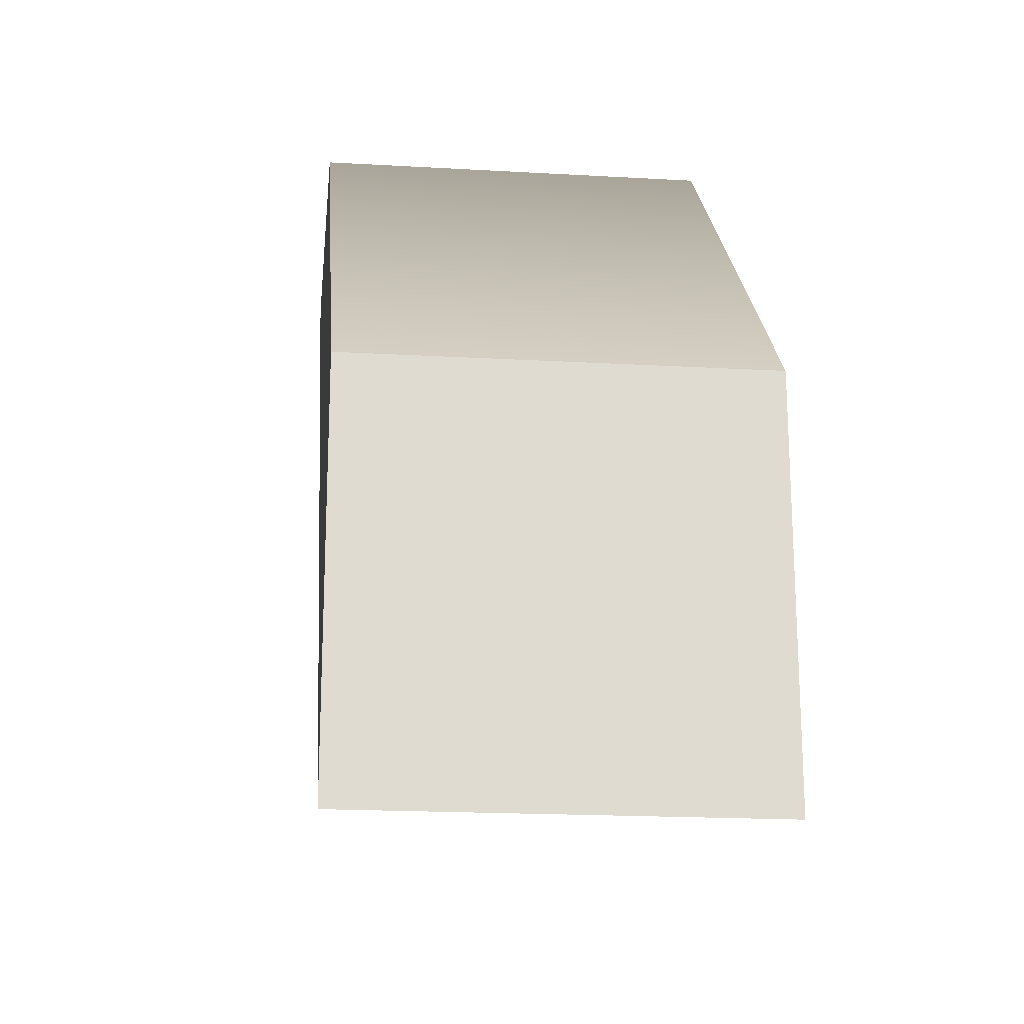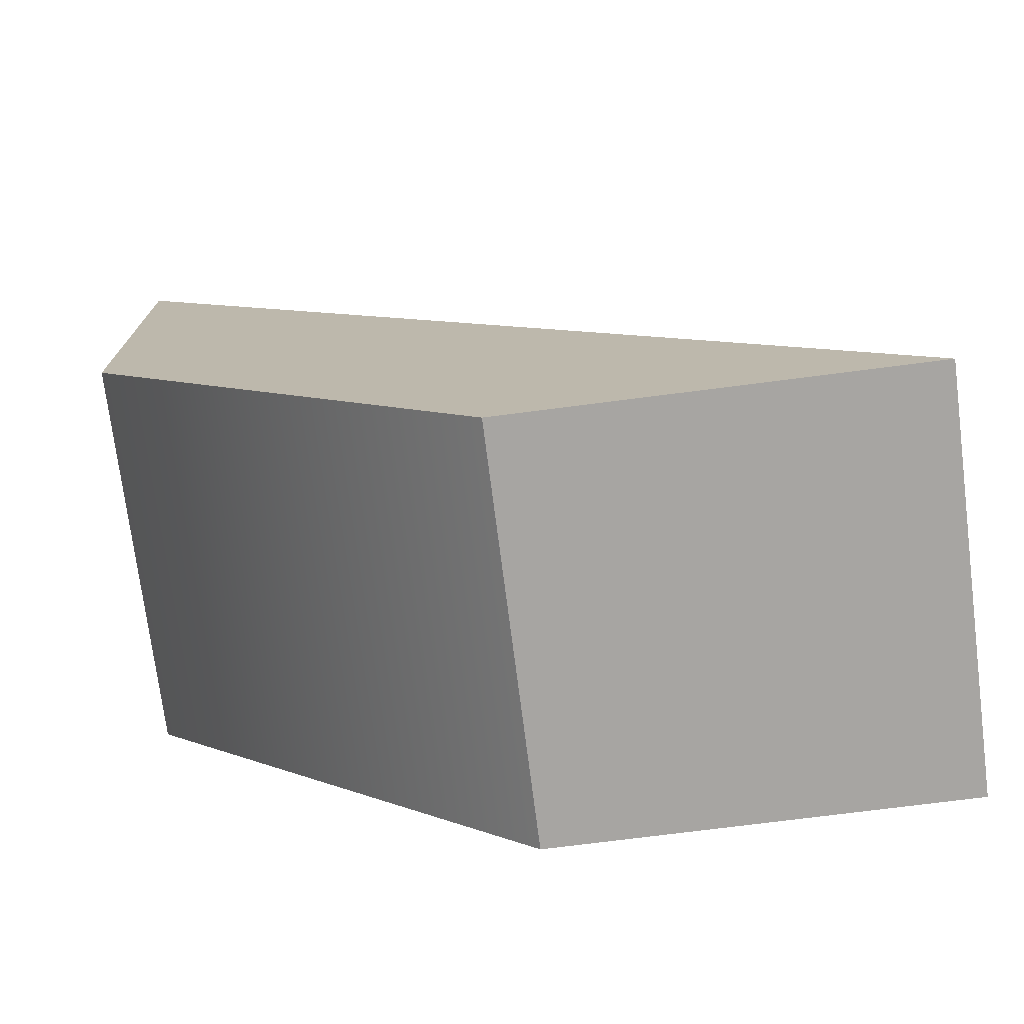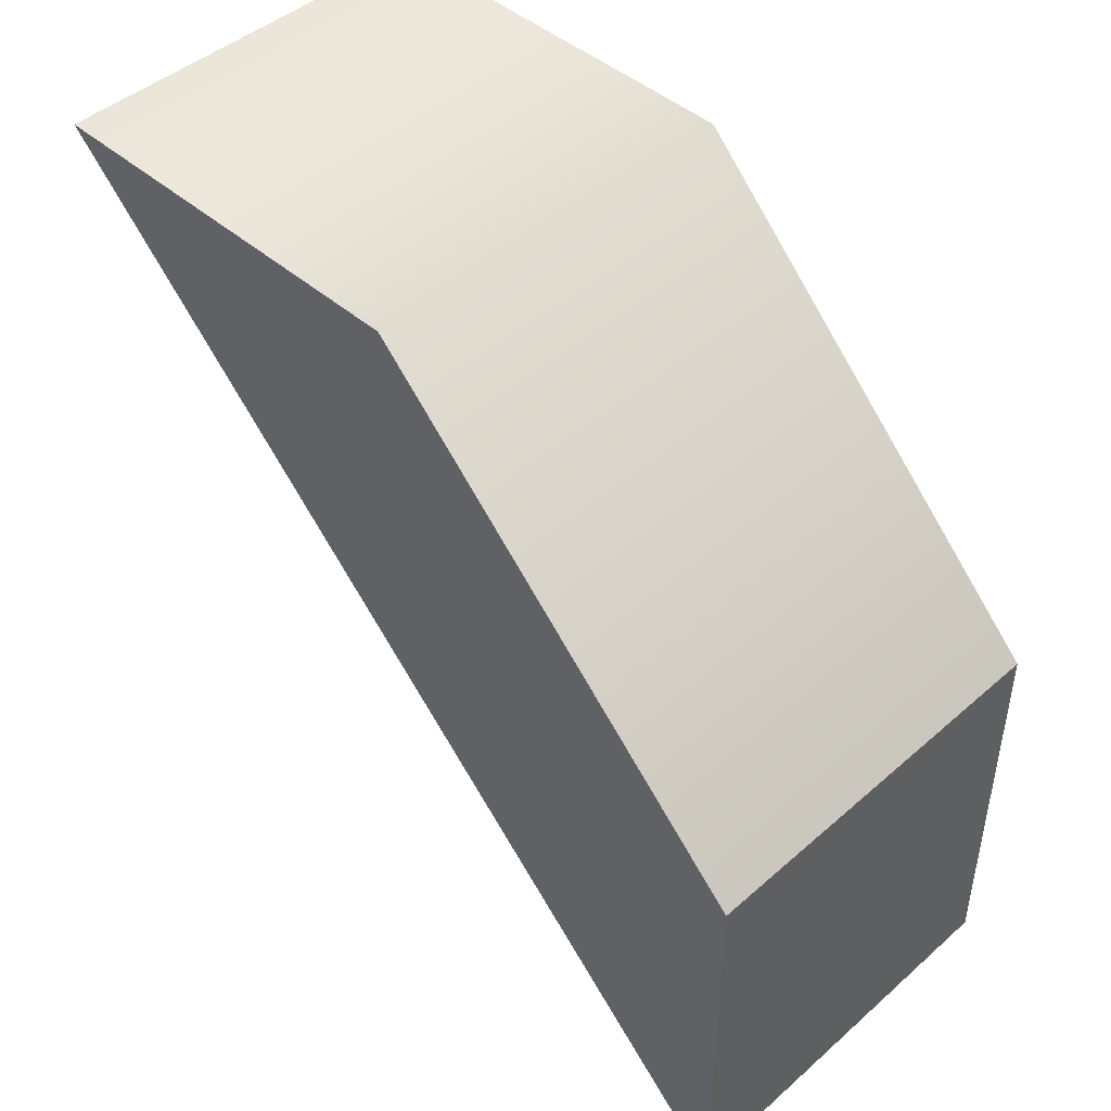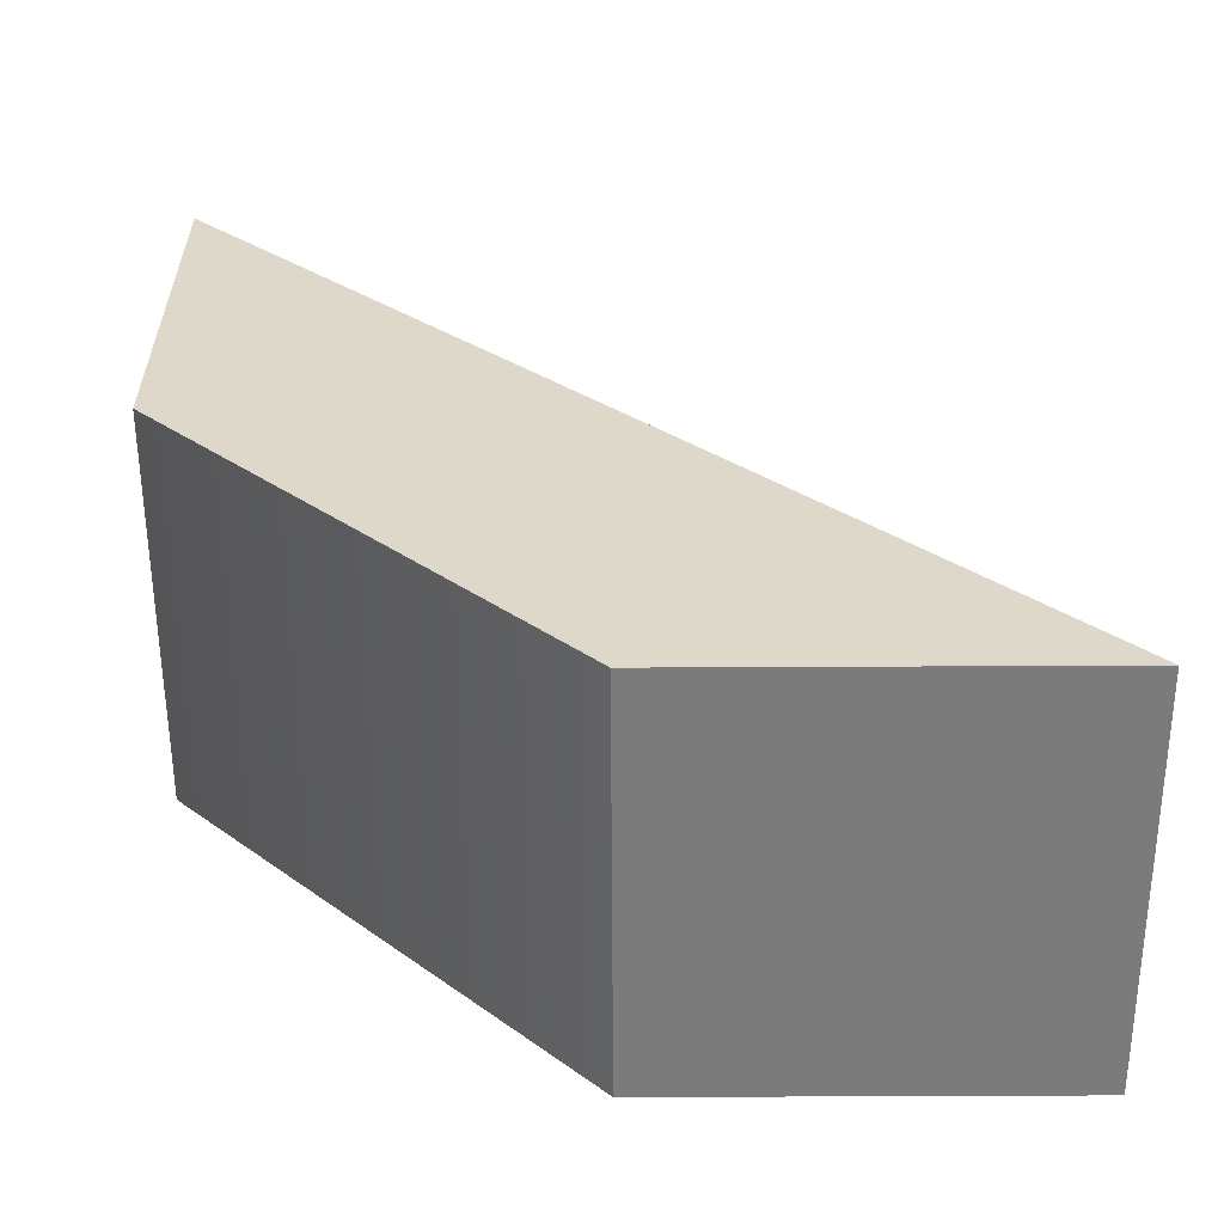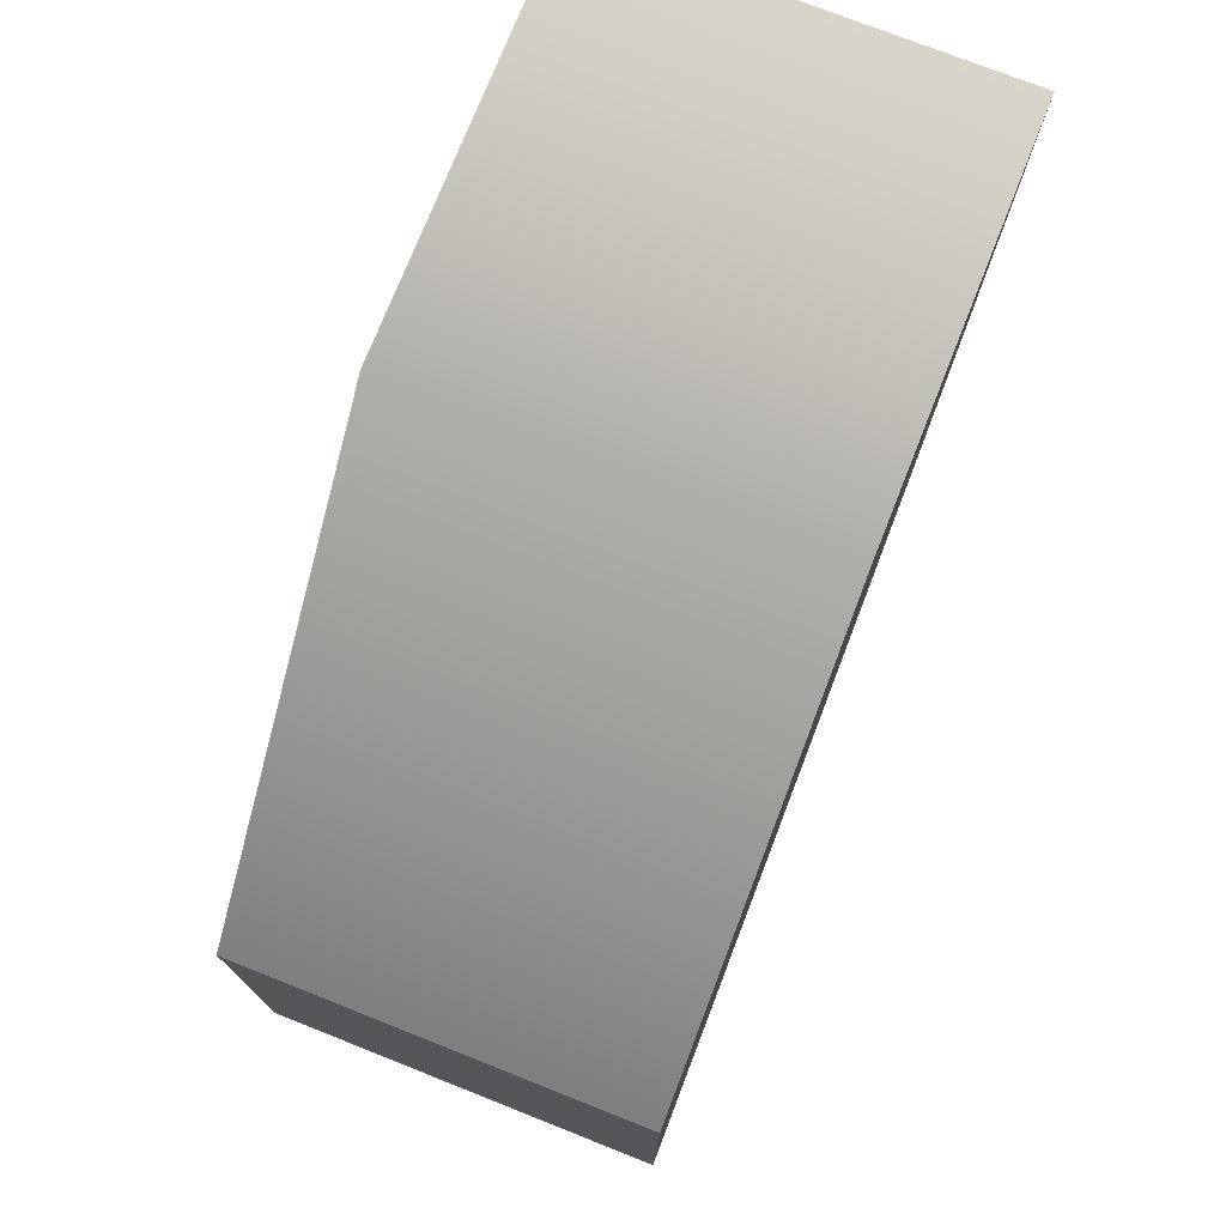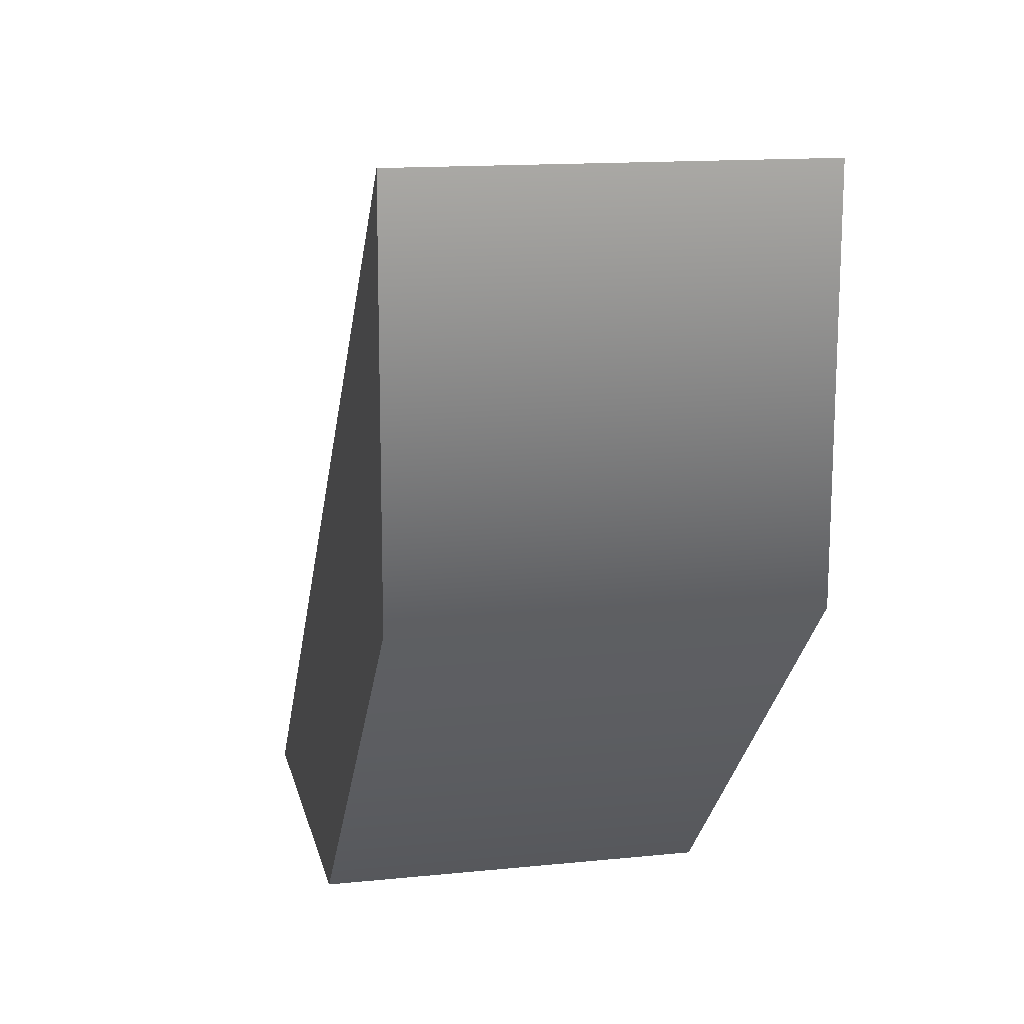
<metadata>
{"format":"obj","ext":"obj","renderer":"f3d","projection":"perspective","resolution":1024,"background":"white","views":[{"elev":-19.3,"azim":173.9,"up":"+Y"},{"elev":-73.9,"azim":-82.7,"up":"+Z"},{"elev":45.4,"azim":134.8,"up":"+Y"},{"elev":-58.4,"azim":-89.7,"up":"+Z"},{"elev":74.6,"azim":-158.4,"up":"+Y"},{"elev":14.6,"azim":167.6,"up":"+Z"}]}
</metadata>
<code>
o model_2605
v -0.25 0 -0.5
v -0.25 0.9975 0.0025
v -0.25 0.5 -0.5
v -0.25 0.5 -0.5
v -0.25 0.9975 0.0025
v 0.25 0.9975 0.0025
v 0.25 0.5 -0.5
v -0.25 1 0.5
v -0.25 0 -0.5
v 0.25 0 -0.5
v 0.25 1 0.5
v 0.25 0 -0.5
v 0.25 0.9975 0.0025
v 0.25 1 0.5
v -0.25 0 -0.5
v -0.25 0.5 -0.5
v 0.25 0.5 -0.5
v 0.25 0 -0.5
v -0.25 0.9975 0.0025
v -0.25 1 0.5
v 0.25 1 0.5
v 0.25 0.9975 0.0025
v -0.25 1 0.5
v 0.25 0.5 -0.5
g surface_000
f 12 24 13
f 12 13 14
f 1 23 2
f 1 2 3
f 19 21 22
f 19 20 21
f 15 17 18
f 15 16 17
f 8 10 11
f 8 9 10
f 4 6 7
f 4 5 6

</code>
